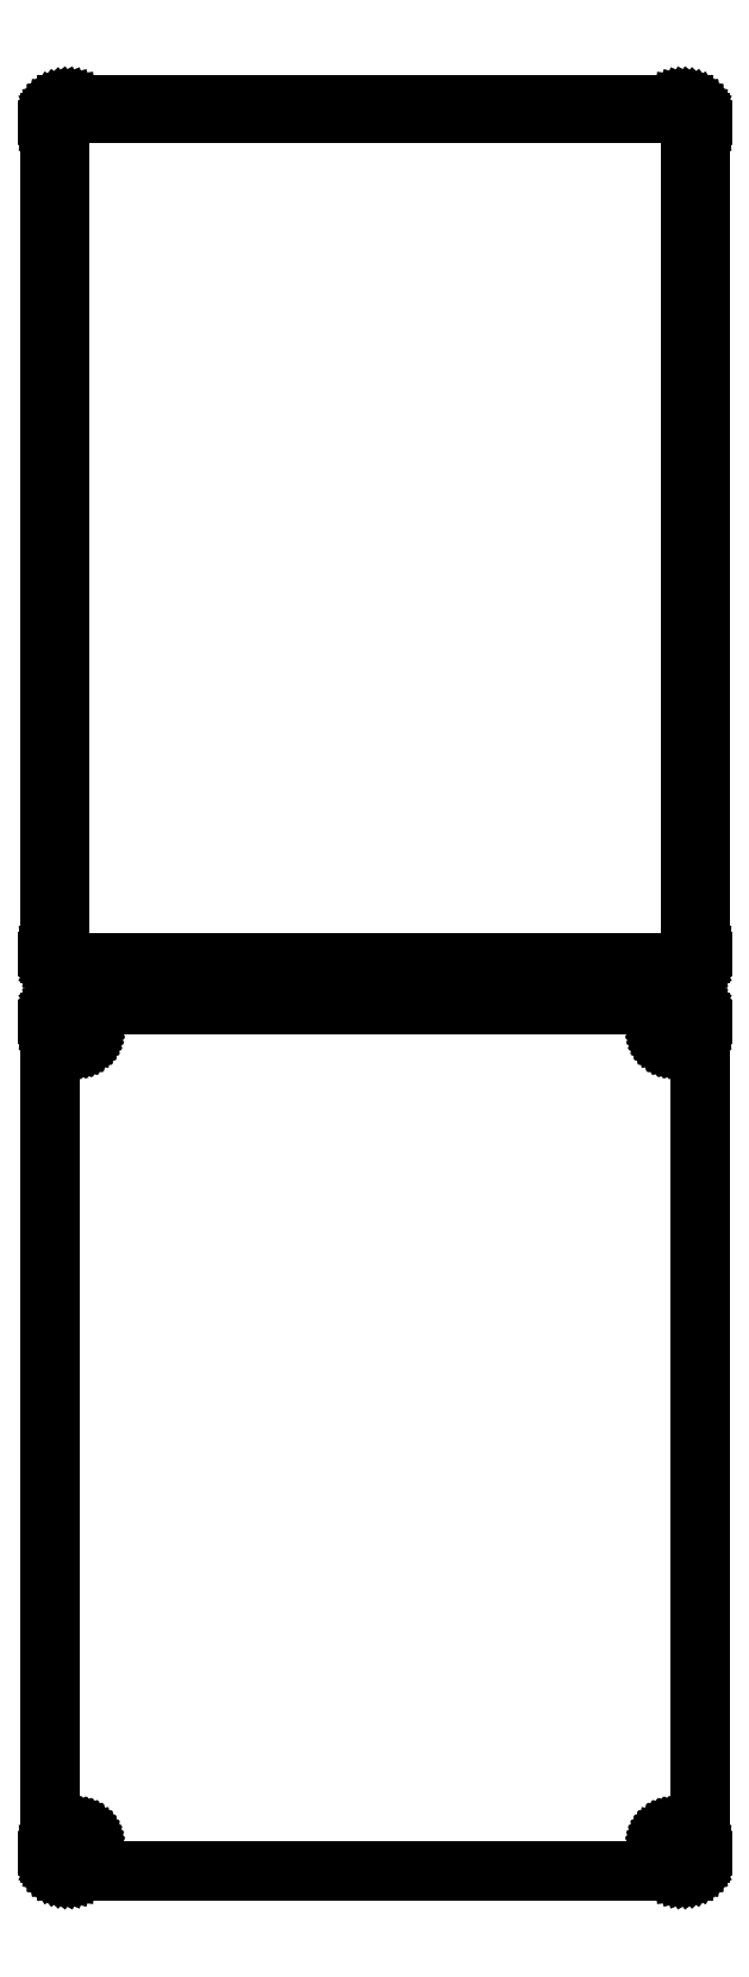
<metadata>
{"format":"dxf","ext":"dxf","renderer":"ezdxf+matplotlib","layout":"modelspace","background":"white","min_lineweight":24,"dpi":150}
</metadata>
<code>
0
SECTION
2
ENTITIES
0
LINE
8
0
10
85.94
20
627.1
11
86.55
21
627.2
0
LINE
8
0
10
86.55
20
627.2
11
87.13
21
627.5
0
LINE
8
0
10
87.13
20
627.5
11
87.68
21
627.8
0
LINE
8
0
10
87.68
20
627.8
11
88.19
21
628.1
0
LINE
8
0
10
88.19
20
628.1
11
88.64
21
628.6
0
LINE
8
0
10
88.64
20
628.6
11
89.05
21
629.1
0
LINE
8
0
10
89.05
20
629.1
11
89.38
21
629.6
0
LINE
8
0
10
89.38
20
629.6
11
89.65
21
630.2
0
LINE
8
0
10
89.65
20
630.2
11
89.84
21
630.8
0
LINE
8
0
10
89.84
20
630.8
11
89.96
21
631.4
0
LINE
8
0
10
89.96
20
631.4
11
90
21
632
0
LINE
8
0
10
90
20
632
11
90
21
862
0
LINE
8
0
10
90
20
862
11
89.96
21
862.6
0
LINE
8
0
10
89.96
20
862.6
11
89.84
21
863.2
0
LINE
8
0
10
89.84
20
863.2
11
89.65
21
863.8
0
LINE
8
0
10
89.65
20
863.8
11
89.38
21
864.4
0
LINE
8
0
10
89.38
20
864.4
11
89.05
21
864.9
0
LINE
8
0
10
89.05
20
864.9
11
88.64
21
865.4
0
LINE
8
0
10
88.64
20
865.4
11
88.19
21
865.9
0
LINE
8
0
10
88.19
20
865.9
11
87.68
21
866.2
0
LINE
8
0
10
87.68
20
866.2
11
87.13
21
866.5
0
LINE
8
0
10
87.13
20
866.5
11
86.55
21
866.8
0
LINE
8
0
10
86.55
20
866.8
11
85.94
21
866.9
0
LINE
8
0
10
85.94
20
866.9
11
85.31
21
867
0
LINE
8
0
10
85.31
20
867
11
-85.31
21
867
0
LINE
8
0
10
-85.31
20
867
11
-85.94
21
866.9
0
LINE
8
0
10
-85.94
20
866.9
11
-86.55
21
866.8
0
LINE
8
0
10
-86.55
20
866.8
11
-87.13
21
866.5
0
LINE
8
0
10
-87.13
20
866.5
11
-87.68
21
866.2
0
LINE
8
0
10
-87.68
20
866.2
11
-88.19
21
865.9
0
LINE
8
0
10
-88.19
20
865.9
11
-88.64
21
865.4
0
LINE
8
0
10
-88.64
20
865.4
11
-89.05
21
864.9
0
LINE
8
0
10
-89.05
20
864.9
11
-89.38
21
864.4
0
LINE
8
0
10
-89.38
20
864.4
11
-89.65
21
863.8
0
LINE
8
0
10
-89.65
20
863.8
11
-89.84
21
863.2
0
LINE
8
0
10
-89.84
20
863.2
11
-89.96
21
862.6
0
LINE
8
0
10
-89.96
20
862.6
11
-90
21
862
0
LINE
8
0
10
-90
20
862
11
-90
21
632
0
LINE
8
0
10
-90
20
632
11
-89.96
21
631.4
0
LINE
8
0
10
-89.96
20
631.4
11
-89.84
21
630.8
0
LINE
8
0
10
-89.84
20
630.8
11
-89.65
21
630.2
0
LINE
8
0
10
-89.65
20
630.2
11
-89.38
21
629.6
0
LINE
8
0
10
-89.38
20
629.6
11
-89.05
21
629.1
0
LINE
8
0
10
-89.05
20
629.1
11
-88.64
21
628.6
0
LINE
8
0
10
-88.64
20
628.6
11
-88.19
21
628.1
0
LINE
8
0
10
-88.19
20
628.1
11
-87.68
21
627.8
0
LINE
8
0
10
-87.68
20
627.8
11
-87.13
21
627.5
0
LINE
8
0
10
-87.13
20
627.5
11
-86.55
21
627.2
0
LINE
8
0
10
-86.55
20
627.2
11
-85.94
21
627.1
0
LINE
8
0
10
-85.94
20
627.1
11
-85.31
21
627
0
LINE
8
0
10
-85.31
20
627
11
85.31
21
627
0
LINE
8
0
10
85.31
20
627
11
85.94
21
627.1
0
LINE
8
0
10
-84.7
20
629.4
11
-85.08
21
629.4
0
LINE
8
0
10
-85.08
20
629.4
11
-85.46
21
629.5
0
LINE
8
0
10
-85.46
20
629.5
11
-85.83
21
629.7
0
LINE
8
0
10
-85.83
20
629.7
11
-86.17
21
629.9
0
LINE
8
0
10
-86.17
20
629.9
11
-86.48
21
630.1
0
LINE
8
0
10
-86.48
20
630.1
11
-86.77
21
630.4
0
LINE
8
0
10
-86.77
20
630.4
11
-87.02
21
630.7
0
LINE
8
0
10
-87.02
20
630.7
11
-87.23
21
631
0
LINE
8
0
10
-87.23
20
631
11
-87.39
21
631.4
0
LINE
8
0
10
-87.39
20
631.4
11
-87.52
21
631.7
0
LINE
8
0
10
-87.52
20
631.7
11
-87.59
21
632.1
0
LINE
8
0
10
-87.59
20
632.1
11
-87.61
21
632.5
0
LINE
8
0
10
-87.61
20
632.5
11
-87.61
21
861.5
0
LINE
8
0
10
-87.61
20
861.5
11
-87.59
21
861.9
0
LINE
8
0
10
-87.59
20
861.9
11
-87.52
21
862.3
0
LINE
8
0
10
-87.52
20
862.3
11
-87.39
21
862.6
0
LINE
8
0
10
-87.39
20
862.6
11
-87.23
21
863
0
LINE
8
0
10
-87.23
20
863
11
-87.02
21
863.3
0
LINE
8
0
10
-87.02
20
863.3
11
-86.77
21
863.6
0
LINE
8
0
10
-86.77
20
863.6
11
-86.48
21
863.9
0
LINE
8
0
10
-86.48
20
863.9
11
-86.17
21
864.1
0
LINE
8
0
10
-86.17
20
864.1
11
-85.83
21
864.3
0
LINE
8
0
10
-85.83
20
864.3
11
-85.46
21
864.5
0
LINE
8
0
10
-85.46
20
864.5
11
-85.08
21
864.6
0
LINE
8
0
10
-85.08
20
864.6
11
-84.7
21
864.6
0
LINE
8
0
10
-84.7
20
864.6
11
84.7
21
864.6
0
LINE
8
0
10
84.7
20
864.6
11
85.08
21
864.6
0
LINE
8
0
10
85.08
20
864.6
11
85.46
21
864.5
0
LINE
8
0
10
85.46
20
864.5
11
85.83
21
864.3
0
LINE
8
0
10
85.83
20
864.3
11
86.17
21
864.1
0
LINE
8
0
10
86.17
20
864.1
11
86.48
21
863.9
0
LINE
8
0
10
86.48
20
863.9
11
86.77
21
863.6
0
LINE
8
0
10
86.77
20
863.6
11
87.02
21
863.3
0
LINE
8
0
10
87.02
20
863.3
11
87.23
21
863
0
LINE
8
0
10
87.23
20
863
11
87.39
21
862.6
0
LINE
8
0
10
87.39
20
862.6
11
87.52
21
862.3
0
LINE
8
0
10
87.52
20
862.3
11
87.59
21
861.9
0
LINE
8
0
10
87.59
20
861.9
11
87.61
21
861.5
0
LINE
8
0
10
87.61
20
861.5
11
87.61
21
632.5
0
LINE
8
0
10
87.61
20
632.5
11
87.59
21
632.1
0
LINE
8
0
10
87.59
20
632.1
11
87.52
21
631.7
0
LINE
8
0
10
87.52
20
631.7
11
87.39
21
631.4
0
LINE
8
0
10
87.39
20
631.4
11
87.23
21
631
0
LINE
8
0
10
87.23
20
631
11
87.02
21
630.7
0
LINE
8
0
10
87.02
20
630.7
11
86.77
21
630.4
0
LINE
8
0
10
86.77
20
630.4
11
86.48
21
630.1
0
LINE
8
0
10
86.48
20
630.1
11
86.17
21
629.9
0
LINE
8
0
10
86.17
20
629.9
11
85.83
21
629.7
0
LINE
8
0
10
85.83
20
629.7
11
85.46
21
629.5
0
LINE
8
0
10
85.46
20
629.5
11
85.08
21
629.4
0
LINE
8
0
10
85.08
20
629.4
11
84.7
21
629.4
0
LINE
8
0
10
84.7
20
629.4
11
-84.7
21
629.4
0
LINE
8
0
10
85.94
20
378.1
11
86.55
21
378.2
0
LINE
8
0
10
86.55
20
378.2
11
87.13
21
378.5
0
LINE
8
0
10
87.13
20
378.5
11
87.68
21
378.8
0
LINE
8
0
10
87.68
20
378.8
11
88.19
21
379.1
0
LINE
8
0
10
88.19
20
379.1
11
88.64
21
379.6
0
LINE
8
0
10
88.64
20
379.6
11
89.05
21
380.1
0
LINE
8
0
10
89.05
20
380.1
11
89.38
21
380.6
0
LINE
8
0
10
89.38
20
380.6
11
89.65
21
381.2
0
LINE
8
0
10
89.65
20
381.2
11
89.84
21
381.8
0
LINE
8
0
10
89.84
20
381.8
11
89.96
21
382.4
0
LINE
8
0
10
89.96
20
382.4
11
90
21
383
0
LINE
8
0
10
90
20
383
11
90
21
613
0
LINE
8
0
10
90
20
613
11
89.96
21
613.6
0
LINE
8
0
10
89.96
20
613.6
11
89.84
21
614.2
0
LINE
8
0
10
89.84
20
614.2
11
89.65
21
614.8
0
LINE
8
0
10
89.65
20
614.8
11
89.38
21
615.4
0
LINE
8
0
10
89.38
20
615.4
11
89.05
21
615.9
0
LINE
8
0
10
89.05
20
615.9
11
88.64
21
616.4
0
LINE
8
0
10
88.64
20
616.4
11
88.19
21
616.9
0
LINE
8
0
10
88.19
20
616.9
11
87.68
21
617.2
0
LINE
8
0
10
87.68
20
617.2
11
87.13
21
617.5
0
LINE
8
0
10
87.13
20
617.5
11
86.55
21
617.8
0
LINE
8
0
10
86.55
20
617.8
11
85.94
21
617.9
0
LINE
8
0
10
85.94
20
617.9
11
85.31
21
618
0
LINE
8
0
10
85.31
20
618
11
-85.31
21
618
0
LINE
8
0
10
-85.31
20
618
11
-85.94
21
617.9
0
LINE
8
0
10
-85.94
20
617.9
11
-86.55
21
617.8
0
LINE
8
0
10
-86.55
20
617.8
11
-87.13
21
617.5
0
LINE
8
0
10
-87.13
20
617.5
11
-87.68
21
617.2
0
LINE
8
0
10
-87.68
20
617.2
11
-88.19
21
616.9
0
LINE
8
0
10
-88.19
20
616.9
11
-88.64
21
616.4
0
LINE
8
0
10
-88.64
20
616.4
11
-89.05
21
615.9
0
LINE
8
0
10
-89.05
20
615.9
11
-89.38
21
615.4
0
LINE
8
0
10
-89.38
20
615.4
11
-89.65
21
614.8
0
LINE
8
0
10
-89.65
20
614.8
11
-89.84
21
614.2
0
LINE
8
0
10
-89.84
20
614.2
11
-89.96
21
613.6
0
LINE
8
0
10
-89.96
20
613.6
11
-90
21
613
0
LINE
8
0
10
-90
20
613
11
-90
21
383
0
LINE
8
0
10
-90
20
383
11
-89.96
21
382.4
0
LINE
8
0
10
-89.96
20
382.4
11
-89.84
21
381.8
0
LINE
8
0
10
-89.84
20
381.8
11
-89.65
21
381.2
0
LINE
8
0
10
-89.65
20
381.2
11
-89.38
21
380.6
0
LINE
8
0
10
-89.38
20
380.6
11
-89.05
21
380.1
0
LINE
8
0
10
-89.05
20
380.1
11
-88.64
21
379.6
0
LINE
8
0
10
-88.64
20
379.6
11
-88.19
21
379.1
0
LINE
8
0
10
-88.19
20
379.1
11
-87.68
21
378.8
0
LINE
8
0
10
-87.68
20
378.8
11
-87.13
21
378.5
0
LINE
8
0
10
-87.13
20
378.5
11
-86.55
21
378.2
0
LINE
8
0
10
-86.55
20
378.2
11
-85.94
21
378.1
0
LINE
8
0
10
-85.94
20
378.1
11
-85.31
21
378
0
LINE
8
0
10
-85.31
20
378
11
85.31
21
378
0
LINE
8
0
10
85.31
20
378
11
85.94
21
378.1
0
LINE
8
0
10
82.37
20
608.4
11
82.1
21
608.4
0
LINE
8
0
10
82.1
20
608.4
11
81.84
21
608.5
0
LINE
8
0
10
81.84
20
608.5
11
81.59
21
608.6
0
LINE
8
0
10
81.59
20
608.6
11
81.36
21
608.7
0
LINE
8
0
10
81.36
20
608.7
11
81.14
21
608.9
0
LINE
8
0
10
81.14
20
608.9
11
80.94
21
609
0
LINE
8
0
10
80.94
20
609
11
80.77
21
609.2
0
LINE
8
0
10
80.77
20
609.2
11
80.63
21
609.5
0
LINE
8
0
10
80.63
20
609.5
11
80.51
21
609.7
0
LINE
8
0
10
80.51
20
609.7
11
80.43
21
610
0
LINE
8
0
10
80.43
20
610
11
80.38
21
610.2
0
LINE
8
0
10
80.38
20
610.2
11
80.36
21
610.5
0
LINE
8
0
10
80.36
20
610.5
11
80.38
21
610.8
0
LINE
8
0
10
80.38
20
610.8
11
80.43
21
611
0
LINE
8
0
10
80.43
20
611
11
80.51
21
611.3
0
LINE
8
0
10
80.51
20
611.3
11
80.63
21
611.5
0
LINE
8
0
10
80.63
20
611.5
11
80.77
21
611.8
0
LINE
8
0
10
80.77
20
611.8
11
80.94
21
612
0
LINE
8
0
10
80.94
20
612
11
81.14
21
612.1
0
LINE
8
0
10
81.14
20
612.1
11
81.36
21
612.3
0
LINE
8
0
10
81.36
20
612.3
11
81.59
21
612.4
0
LINE
8
0
10
81.59
20
612.4
11
81.84
21
612.5
0
LINE
8
0
10
81.84
20
612.5
11
82.1
21
612.6
0
LINE
8
0
10
82.1
20
612.6
11
82.37
21
612.6
0
LINE
8
0
10
82.37
20
612.6
11
82.63
21
612.6
0
LINE
8
0
10
82.63
20
612.6
11
82.9
21
612.6
0
LINE
8
0
10
82.9
20
612.6
11
83.16
21
612.5
0
LINE
8
0
10
83.16
20
612.5
11
83.41
21
612.4
0
LINE
8
0
10
83.41
20
612.4
11
83.64
21
612.3
0
LINE
8
0
10
83.64
20
612.3
11
83.86
21
612.1
0
LINE
8
0
10
83.86
20
612.1
11
84.06
21
612
0
LINE
8
0
10
84.06
20
612
11
84.23
21
611.8
0
LINE
8
0
10
84.23
20
611.8
11
84.37
21
611.5
0
LINE
8
0
10
84.37
20
611.5
11
84.49
21
611.3
0
LINE
8
0
10
84.49
20
611.3
11
84.57
21
611
0
LINE
8
0
10
84.57
20
611
11
84.62
21
610.8
0
LINE
8
0
10
84.62
20
610.8
11
84.64
21
610.5
0
LINE
8
0
10
84.64
20
610.5
11
84.62
21
610.2
0
LINE
8
0
10
84.62
20
610.2
11
84.57
21
610
0
LINE
8
0
10
84.57
20
610
11
84.49
21
609.7
0
LINE
8
0
10
84.49
20
609.7
11
84.37
21
609.5
0
LINE
8
0
10
84.37
20
609.5
11
84.23
21
609.2
0
LINE
8
0
10
84.23
20
609.2
11
84.06
21
609
0
LINE
8
0
10
84.06
20
609
11
83.86
21
608.9
0
LINE
8
0
10
83.86
20
608.9
11
83.64
21
608.7
0
LINE
8
0
10
83.64
20
608.7
11
83.41
21
608.6
0
LINE
8
0
10
83.41
20
608.6
11
83.16
21
608.5
0
LINE
8
0
10
83.16
20
608.5
11
82.9
21
608.4
0
LINE
8
0
10
82.9
20
608.4
11
82.63
21
608.4
0
LINE
8
0
10
82.63
20
608.4
11
82.37
21
608.4
0
LINE
8
0
10
-82.63
20
608.4
11
-82.9
21
608.4
0
LINE
8
0
10
-82.9
20
608.4
11
-83.16
21
608.5
0
LINE
8
0
10
-83.16
20
608.5
11
-83.41
21
608.6
0
LINE
8
0
10
-83.41
20
608.6
11
-83.64
21
608.7
0
LINE
8
0
10
-83.64
20
608.7
11
-83.86
21
608.9
0
LINE
8
0
10
-83.86
20
608.9
11
-84.06
21
609
0
LINE
8
0
10
-84.06
20
609
11
-84.23
21
609.2
0
LINE
8
0
10
-84.23
20
609.2
11
-84.37
21
609.5
0
LINE
8
0
10
-84.37
20
609.5
11
-84.49
21
609.7
0
LINE
8
0
10
-84.49
20
609.7
11
-84.57
21
610
0
LINE
8
0
10
-84.57
20
610
11
-84.62
21
610.2
0
LINE
8
0
10
-84.62
20
610.2
11
-84.64
21
610.5
0
LINE
8
0
10
-84.64
20
610.5
11
-84.62
21
610.8
0
LINE
8
0
10
-84.62
20
610.8
11
-84.57
21
611
0
LINE
8
0
10
-84.57
20
611
11
-84.49
21
611.3
0
LINE
8
0
10
-84.49
20
611.3
11
-84.37
21
611.5
0
LINE
8
0
10
-84.37
20
611.5
11
-84.23
21
611.8
0
LINE
8
0
10
-84.23
20
611.8
11
-84.06
21
612
0
LINE
8
0
10
-84.06
20
612
11
-83.86
21
612.1
0
LINE
8
0
10
-83.86
20
612.1
11
-83.64
21
612.3
0
LINE
8
0
10
-83.64
20
612.3
11
-83.41
21
612.4
0
LINE
8
0
10
-83.41
20
612.4
11
-83.16
21
612.5
0
LINE
8
0
10
-83.16
20
612.5
11
-82.9
21
612.6
0
LINE
8
0
10
-82.9
20
612.6
11
-82.63
21
612.6
0
LINE
8
0
10
-82.63
20
612.6
11
-82.37
21
612.6
0
LINE
8
0
10
-82.37
20
612.6
11
-82.1
21
612.6
0
LINE
8
0
10
-82.1
20
612.6
11
-81.84
21
612.5
0
LINE
8
0
10
-81.84
20
612.5
11
-81.59
21
612.4
0
LINE
8
0
10
-81.59
20
612.4
11
-81.36
21
612.3
0
LINE
8
0
10
-81.36
20
612.3
11
-81.14
21
612.1
0
LINE
8
0
10
-81.14
20
612.1
11
-80.94
21
612
0
LINE
8
0
10
-80.94
20
612
11
-80.77
21
611.8
0
LINE
8
0
10
-80.77
20
611.8
11
-80.63
21
611.5
0
LINE
8
0
10
-80.63
20
611.5
11
-80.51
21
611.3
0
LINE
8
0
10
-80.51
20
611.3
11
-80.43
21
611
0
LINE
8
0
10
-80.43
20
611
11
-80.38
21
610.8
0
LINE
8
0
10
-80.38
20
610.8
11
-80.36
21
610.5
0
LINE
8
0
10
-80.36
20
610.5
11
-80.38
21
610.2
0
LINE
8
0
10
-80.38
20
610.2
11
-80.43
21
610
0
LINE
8
0
10
-80.43
20
610
11
-80.51
21
609.7
0
LINE
8
0
10
-80.51
20
609.7
11
-80.63
21
609.5
0
LINE
8
0
10
-80.63
20
609.5
11
-80.77
21
609.2
0
LINE
8
0
10
-80.77
20
609.2
11
-80.94
21
609
0
LINE
8
0
10
-80.94
20
609
11
-81.14
21
608.9
0
LINE
8
0
10
-81.14
20
608.9
11
-81.36
21
608.7
0
LINE
8
0
10
-81.36
20
608.7
11
-81.59
21
608.6
0
LINE
8
0
10
-81.59
20
608.6
11
-81.84
21
608.5
0
LINE
8
0
10
-81.84
20
608.5
11
-82.1
21
608.4
0
LINE
8
0
10
-82.1
20
608.4
11
-82.37
21
608.4
0
LINE
8
0
10
-82.37
20
608.4
11
-82.63
21
608.4
0
LINE
8
0
10
82.37
20
383.4
11
82.1
21
383.4
0
LINE
8
0
10
82.1
20
383.4
11
81.84
21
383.5
0
LINE
8
0
10
81.84
20
383.5
11
81.59
21
383.6
0
LINE
8
0
10
81.59
20
383.6
11
81.36
21
383.7
0
LINE
8
0
10
81.36
20
383.7
11
81.14
21
383.9
0
LINE
8
0
10
81.14
20
383.9
11
80.94
21
384
0
LINE
8
0
10
80.94
20
384
11
80.77
21
384.2
0
LINE
8
0
10
80.77
20
384.2
11
80.63
21
384.5
0
LINE
8
0
10
80.63
20
384.5
11
80.51
21
384.7
0
LINE
8
0
10
80.51
20
384.7
11
80.43
21
385
0
LINE
8
0
10
80.43
20
385
11
80.38
21
385.2
0
LINE
8
0
10
80.38
20
385.2
11
80.36
21
385.5
0
LINE
8
0
10
80.36
20
385.5
11
80.38
21
385.8
0
LINE
8
0
10
80.38
20
385.8
11
80.43
21
386
0
LINE
8
0
10
80.43
20
386
11
80.51
21
386.3
0
LINE
8
0
10
80.51
20
386.3
11
80.63
21
386.5
0
LINE
8
0
10
80.63
20
386.5
11
80.77
21
386.8
0
LINE
8
0
10
80.77
20
386.8
11
80.94
21
387
0
LINE
8
0
10
80.94
20
387
11
81.14
21
387.1
0
LINE
8
0
10
81.14
20
387.1
11
81.36
21
387.3
0
LINE
8
0
10
81.36
20
387.3
11
81.59
21
387.4
0
LINE
8
0
10
81.59
20
387.4
11
81.84
21
387.5
0
LINE
8
0
10
81.84
20
387.5
11
82.1
21
387.6
0
LINE
8
0
10
82.1
20
387.6
11
82.37
21
387.6
0
LINE
8
0
10
82.37
20
387.6
11
82.63
21
387.6
0
LINE
8
0
10
82.63
20
387.6
11
82.9
21
387.6
0
LINE
8
0
10
82.9
20
387.6
11
83.16
21
387.5
0
LINE
8
0
10
83.16
20
387.5
11
83.41
21
387.4
0
LINE
8
0
10
83.41
20
387.4
11
83.64
21
387.3
0
LINE
8
0
10
83.64
20
387.3
11
83.86
21
387.1
0
LINE
8
0
10
83.86
20
387.1
11
84.06
21
387
0
LINE
8
0
10
84.06
20
387
11
84.23
21
386.8
0
LINE
8
0
10
84.23
20
386.8
11
84.37
21
386.5
0
LINE
8
0
10
84.37
20
386.5
11
84.49
21
386.3
0
LINE
8
0
10
84.49
20
386.3
11
84.57
21
386
0
LINE
8
0
10
84.57
20
386
11
84.62
21
385.8
0
LINE
8
0
10
84.62
20
385.8
11
84.64
21
385.5
0
LINE
8
0
10
84.64
20
385.5
11
84.62
21
385.2
0
LINE
8
0
10
84.62
20
385.2
11
84.57
21
385
0
LINE
8
0
10
84.57
20
385
11
84.49
21
384.7
0
LINE
8
0
10
84.49
20
384.7
11
84.37
21
384.5
0
LINE
8
0
10
84.37
20
384.5
11
84.23
21
384.2
0
LINE
8
0
10
84.23
20
384.2
11
84.06
21
384
0
LINE
8
0
10
84.06
20
384
11
83.86
21
383.9
0
LINE
8
0
10
83.86
20
383.9
11
83.64
21
383.7
0
LINE
8
0
10
83.64
20
383.7
11
83.41
21
383.6
0
LINE
8
0
10
83.41
20
383.6
11
83.16
21
383.5
0
LINE
8
0
10
83.16
20
383.5
11
82.9
21
383.4
0
LINE
8
0
10
82.9
20
383.4
11
82.63
21
383.4
0
LINE
8
0
10
82.63
20
383.4
11
82.37
21
383.4
0
LINE
8
0
10
-82.63
20
383.4
11
-82.9
21
383.4
0
LINE
8
0
10
-82.9
20
383.4
11
-83.16
21
383.5
0
LINE
8
0
10
-83.16
20
383.5
11
-83.41
21
383.6
0
LINE
8
0
10
-83.41
20
383.6
11
-83.64
21
383.7
0
LINE
8
0
10
-83.64
20
383.7
11
-83.86
21
383.9
0
LINE
8
0
10
-83.86
20
383.9
11
-84.06
21
384
0
LINE
8
0
10
-84.06
20
384
11
-84.23
21
384.2
0
LINE
8
0
10
-84.23
20
384.2
11
-84.37
21
384.5
0
LINE
8
0
10
-84.37
20
384.5
11
-84.49
21
384.7
0
LINE
8
0
10
-84.49
20
384.7
11
-84.57
21
385
0
LINE
8
0
10
-84.57
20
385
11
-84.62
21
385.2
0
LINE
8
0
10
-84.62
20
385.2
11
-84.64
21
385.5
0
LINE
8
0
10
-84.64
20
385.5
11
-84.62
21
385.8
0
LINE
8
0
10
-84.62
20
385.8
11
-84.57
21
386
0
LINE
8
0
10
-84.57
20
386
11
-84.49
21
386.3
0
LINE
8
0
10
-84.49
20
386.3
11
-84.37
21
386.5
0
LINE
8
0
10
-84.37
20
386.5
11
-84.23
21
386.8
0
LINE
8
0
10
-84.23
20
386.8
11
-84.06
21
387
0
LINE
8
0
10
-84.06
20
387
11
-83.86
21
387.1
0
LINE
8
0
10
-83.86
20
387.1
11
-83.64
21
387.3
0
LINE
8
0
10
-83.64
20
387.3
11
-83.41
21
387.4
0
LINE
8
0
10
-83.41
20
387.4
11
-83.16
21
387.5
0
LINE
8
0
10
-83.16
20
387.5
11
-82.9
21
387.6
0
LINE
8
0
10
-82.9
20
387.6
11
-82.63
21
387.6
0
LINE
8
0
10
-82.63
20
387.6
11
-82.37
21
387.6
0
LINE
8
0
10
-82.37
20
387.6
11
-82.1
21
387.6
0
LINE
8
0
10
-82.1
20
387.6
11
-81.84
21
387.5
0
LINE
8
0
10
-81.84
20
387.5
11
-81.59
21
387.4
0
LINE
8
0
10
-81.59
20
387.4
11
-81.36
21
387.3
0
LINE
8
0
10
-81.36
20
387.3
11
-81.14
21
387.1
0
LINE
8
0
10
-81.14
20
387.1
11
-80.94
21
387
0
LINE
8
0
10
-80.94
20
387
11
-80.77
21
386.8
0
LINE
8
0
10
-80.77
20
386.8
11
-80.63
21
386.5
0
LINE
8
0
10
-80.63
20
386.5
11
-80.51
21
386.3
0
LINE
8
0
10
-80.51
20
386.3
11
-80.43
21
386
0
LINE
8
0
10
-80.43
20
386
11
-80.38
21
385.8
0
LINE
8
0
10
-80.38
20
385.8
11
-80.36
21
385.5
0
LINE
8
0
10
-80.36
20
385.5
11
-80.38
21
385.2
0
LINE
8
0
10
-80.38
20
385.2
11
-80.43
21
385
0
LINE
8
0
10
-80.43
20
385
11
-80.51
21
384.7
0
LINE
8
0
10
-80.51
20
384.7
11
-80.63
21
384.5
0
LINE
8
0
10
-80.63
20
384.5
11
-80.77
21
384.2
0
LINE
8
0
10
-80.77
20
384.2
11
-80.94
21
384
0
LINE
8
0
10
-80.94
20
384
11
-81.14
21
383.9
0
LINE
8
0
10
-81.14
20
383.9
11
-81.36
21
383.7
0
LINE
8
0
10
-81.36
20
383.7
11
-81.59
21
383.6
0
LINE
8
0
10
-81.59
20
383.6
11
-81.84
21
383.5
0
LINE
8
0
10
-81.84
20
383.5
11
-82.1
21
383.4
0
LINE
8
0
10
-82.1
20
383.4
11
-82.37
21
383.4
0
LINE
8
0
10
-82.37
20
383.4
11
-82.63
21
383.4
0
ENDSEC
0
EOF

</code>
